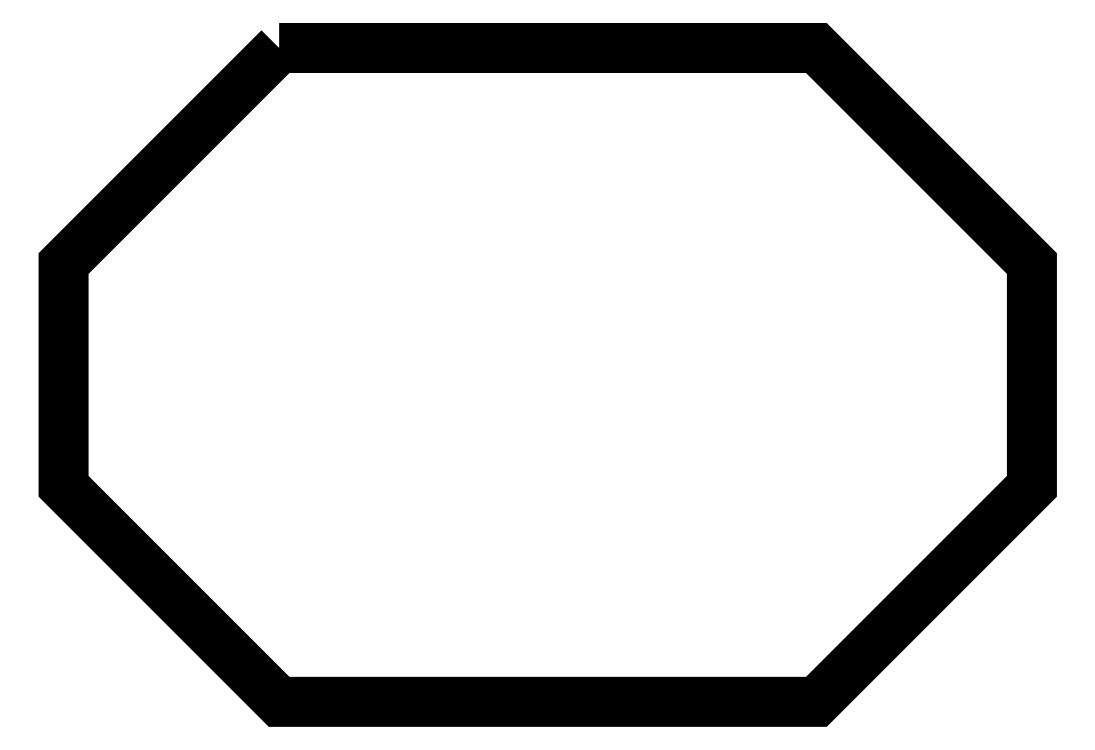
<metadata>
{"format":"dxf","ext":"dxf","renderer":"ezdxf+matplotlib","layout":"modelspace","background":"white","min_lineweight":24,"dpi":150}
</metadata>
<code>
0
SECTION
2
ENTITIES
0
POLYLINE
8
FOREGROUND
66
     1
40
0
41
0
70
     1
0
VERTEX
8
FOREGROUND
10
1.347
20
3.985
0
VERTEX
8
FOREGROUND
10
4.578
20
3.985
0
VERTEX
8
FOREGROUND
10
5.875
20
2.688
0
VERTEX
8
FOREGROUND
10
5.875
20
1.348
0
VERTEX
8
FOREGROUND
10
4.578
20
0.05167
0
VERTEX
8
FOREGROUND
10
1.347
20
0.05167
0
VERTEX
8
FOREGROUND
10
0.05
20
1.348
0
VERTEX
8
FOREGROUND
10
0.05
20
2.688
0
SEQEND
8
0
0
POLYLINE
8
FOREGROUND
66
     1
40
0.001667
41
0.001667
70
     1
0
VERTEX
8
FOREGROUND
10
1.348
20
3.985
0
VERTEX
8
FOREGROUND
10
1.352
20
3.975
0
VERTEX
8
FOREGROUND
10
0.06
20
2.683
0
VERTEX
8
FOREGROUND
10
0.06
20
1.352
0
VERTEX
8
FOREGROUND
10
1.352
20
0.06
0
VERTEX
8
FOREGROUND
10
4.575
20
0.06
0
VERTEX
8
FOREGROUND
10
5.867
20
1.352
0
VERTEX
8
FOREGROUND
10
5.867
20
2.683
0
VERTEX
8
FOREGROUND
10
4.575
20
3.975
0
VERTEX
8
FOREGROUND
10
1.352
20
3.975
0
VERTEX
8
FOREGROUND
10
1.348
20
3.985
0
VERTEX
8
FOREGROUND
10
4.578
20
3.985
0
VERTEX
8
FOREGROUND
10
5.877
20
2.687
0
VERTEX
8
FOREGROUND
10
5.877
20
1.348
0
VERTEX
8
FOREGROUND
10
4.578
20
0.05
0
VERTEX
8
FOREGROUND
10
1.348
20
0.05
0
VERTEX
8
FOREGROUND
10
0.05
20
1.348
0
VERTEX
8
FOREGROUND
10
0.05
20
2.687
0
SEQEND
8
0
0
ENDSEC
0
EOF

</code>
